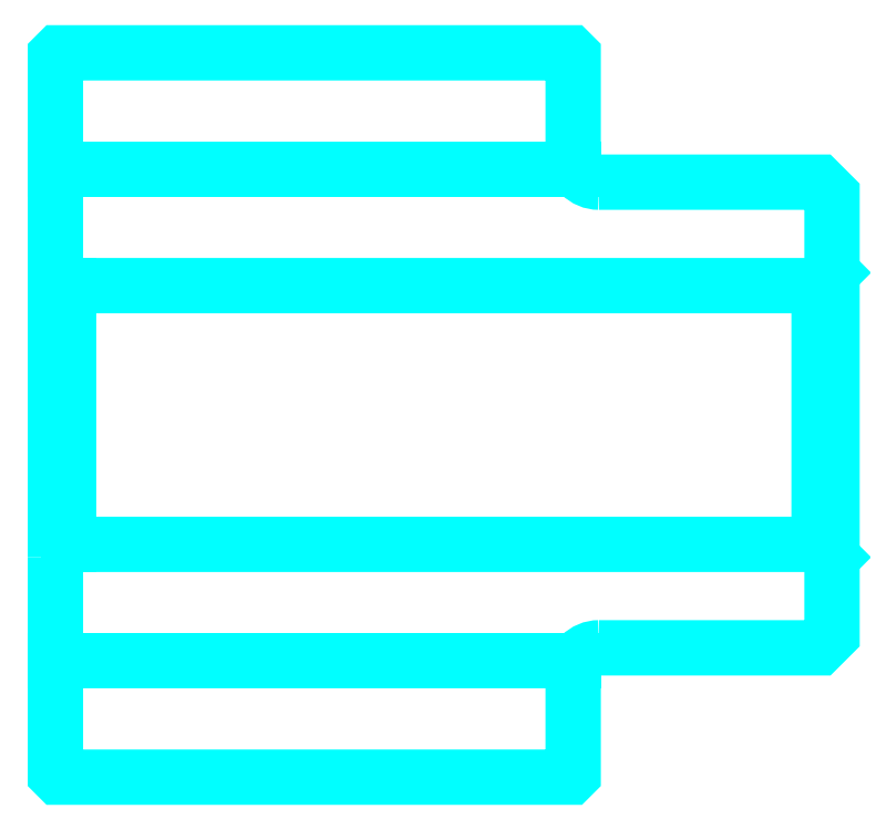
<metadata>
{"format":"dxf","ext":"dxf","renderer":"ezdxf+matplotlib","layout":"modelspace","background":"white","min_lineweight":24,"dpi":150}
</metadata>
<code>
0
SECTION
2
ENTITIES
0
LINE
8
0
10
84.52
20
94.54
30
0
11
104.5
21
94.54
31
0
0
LINE
8
0
10
84.52
20
75.54
30
0
11
104.5
21
75.54
31
0
0
LINE
8
0
10
114
20
80.04
30
0
11
114.5
21
79.54
31
0
0
LINE
8
0
10
114
20
90.04
30
0
11
114.5
21
90.54
31
0
0
LINE
8
0
10
85.02
20
90.04
30
0
11
85.02
21
80.04
31
0
0
POLYLINE
8
0
66
1
10
0
20
0
30
0
70
2
0
VERTEX
8
0
10
84.52
20
79.54
30
0
70
0
0
VERTEX
8
0
10
85.02
20
80.04
30
0
70
0
0
VERTEX
8
0
10
114
20
80.04
30
0
70
0
0
VERTEX
8
0
10
114
20
90.04
30
0
70
0
0
VERTEX
8
0
10
85.02
20
90.04
30
0
70
0
0
VERTEX
8
0
10
84.52
20
90.54
30
0
70
0
0
SEQEND
8
0
0
ARC
8
0
10
105.5
20
95.04
30
0
40
1
50
180
51
270
0
ARC
8
0
10
105.5
20
75.04
30
0
40
1
50
90
51
180
0
POLYLINE
8
0
66
1
10
0
20
0
30
0
70
2
0
VERTEX
8
0
10
84.52
20
79.54
30
0
70
0
0
VERTEX
8
0
10
84.52
20
71.14
30
0
70
0
0
VERTEX
8
0
10
84.62
20
71.04
30
0
70
0
0
VERTEX
8
0
10
104.4
20
71.04
30
0
70
0
0
VERTEX
8
0
10
104.5
20
71.14
30
0
70
0
0
VERTEX
8
0
10
104.5
20
75.04
30
0
70
0
0
SEQEND
8
0
0
POLYLINE
8
0
66
1
10
0
20
0
30
0
70
2
0
VERTEX
8
0
10
105.5
20
76.04
30
0
70
0
0
VERTEX
8
0
10
114
20
76.04
30
0
70
0
0
VERTEX
8
0
10
114.5
20
76.54
30
0
70
0
0
VERTEX
8
0
10
114.5
20
93.54
30
0
70
0
0
VERTEX
8
0
10
114
20
94.04
30
0
70
0
0
VERTEX
8
0
10
105.5
20
94.04
30
0
70
0
0
SEQEND
8
0
0
POLYLINE
8
0
66
1
10
0
20
0
30
0
70
2
0
VERTEX
8
0
10
104.5
20
95.04
30
0
70
0
0
VERTEX
8
0
10
104.5
20
98.94
30
0
70
0
0
VERTEX
8
0
10
104.4
20
99.04
30
0
70
0
0
VERTEX
8
0
10
84.62
20
99.04
30
0
70
0
0
VERTEX
8
0
10
84.52
20
98.94
30
0
70
0
0
VERTEX
8
0
10
84.52
20
79.54
30
0
70
0
0
SEQEND
8
0
0
ENDSEC
0
EOF

</code>
